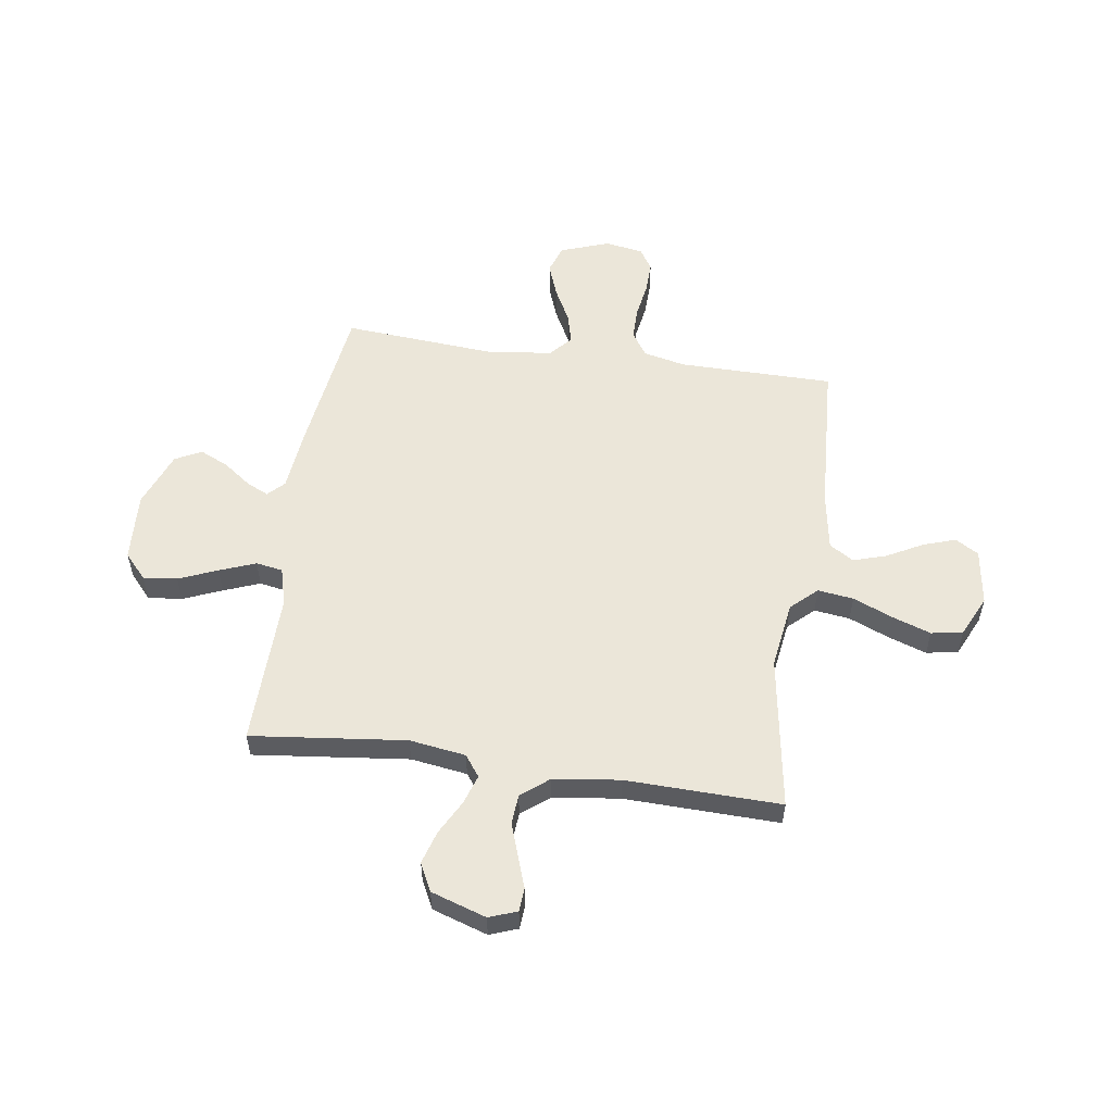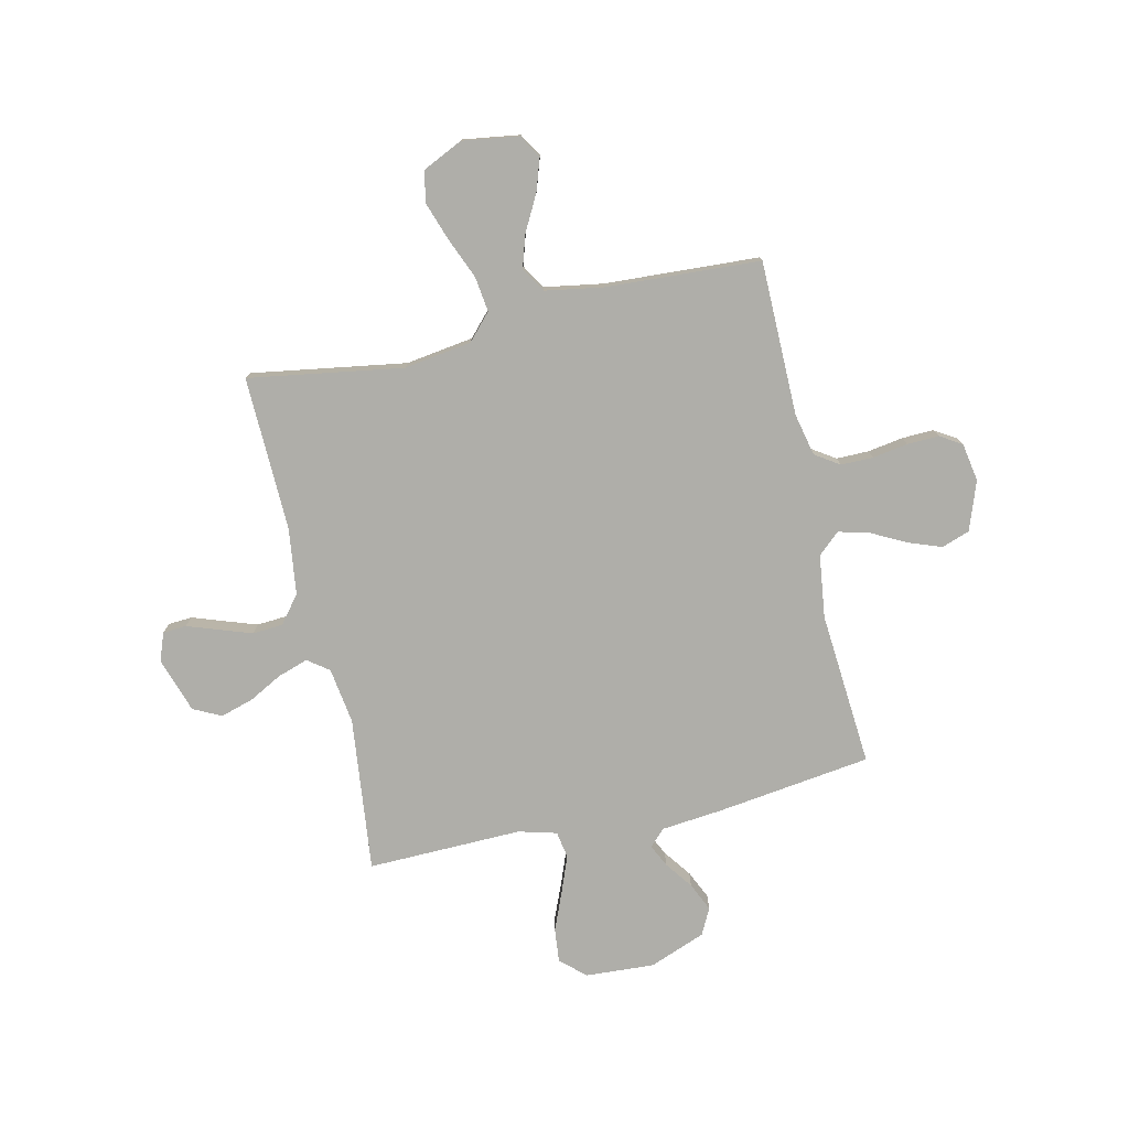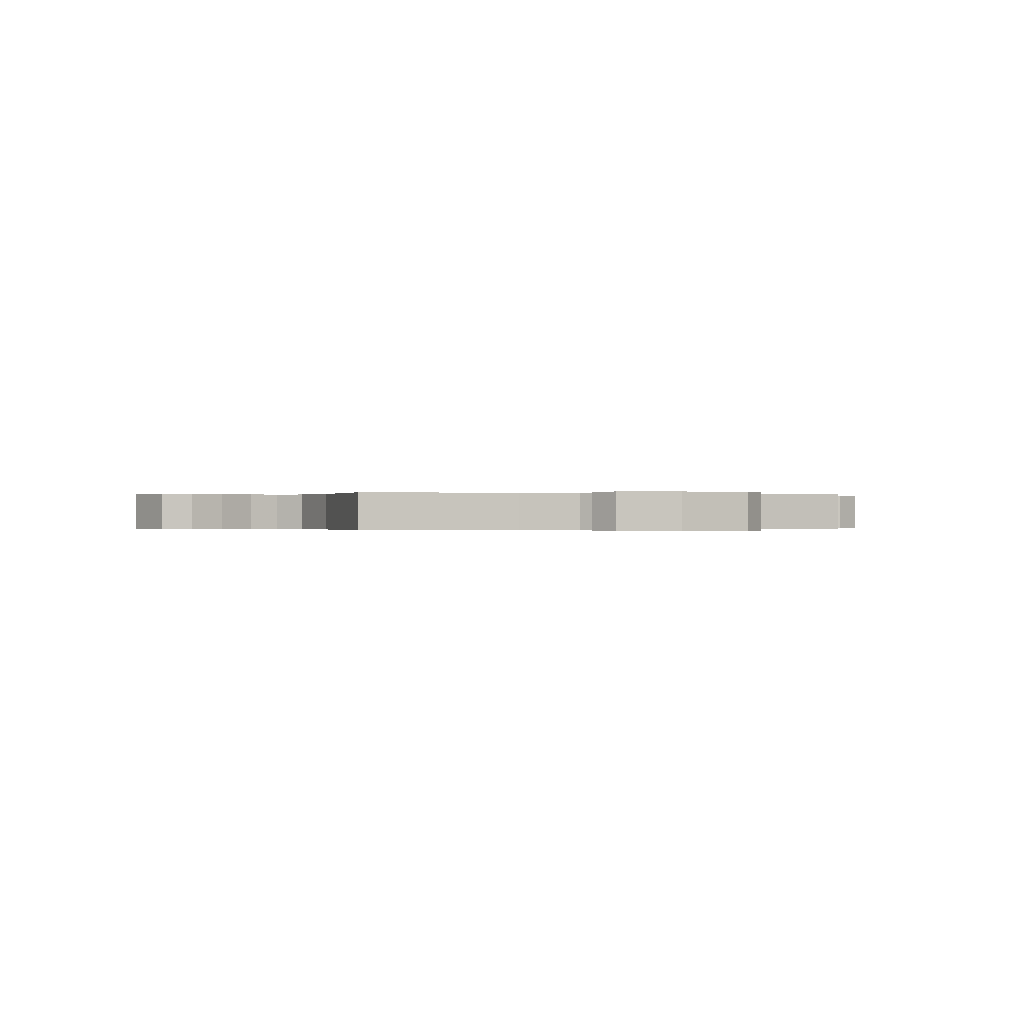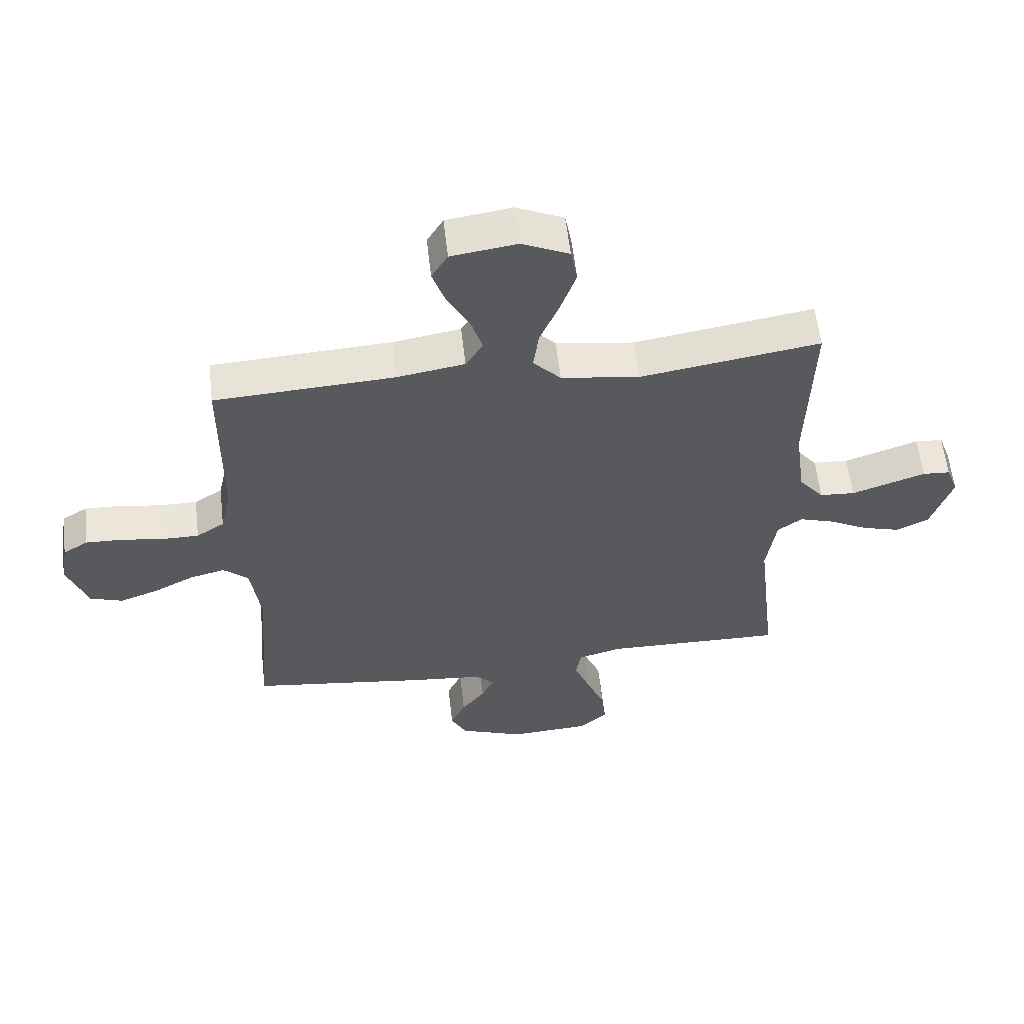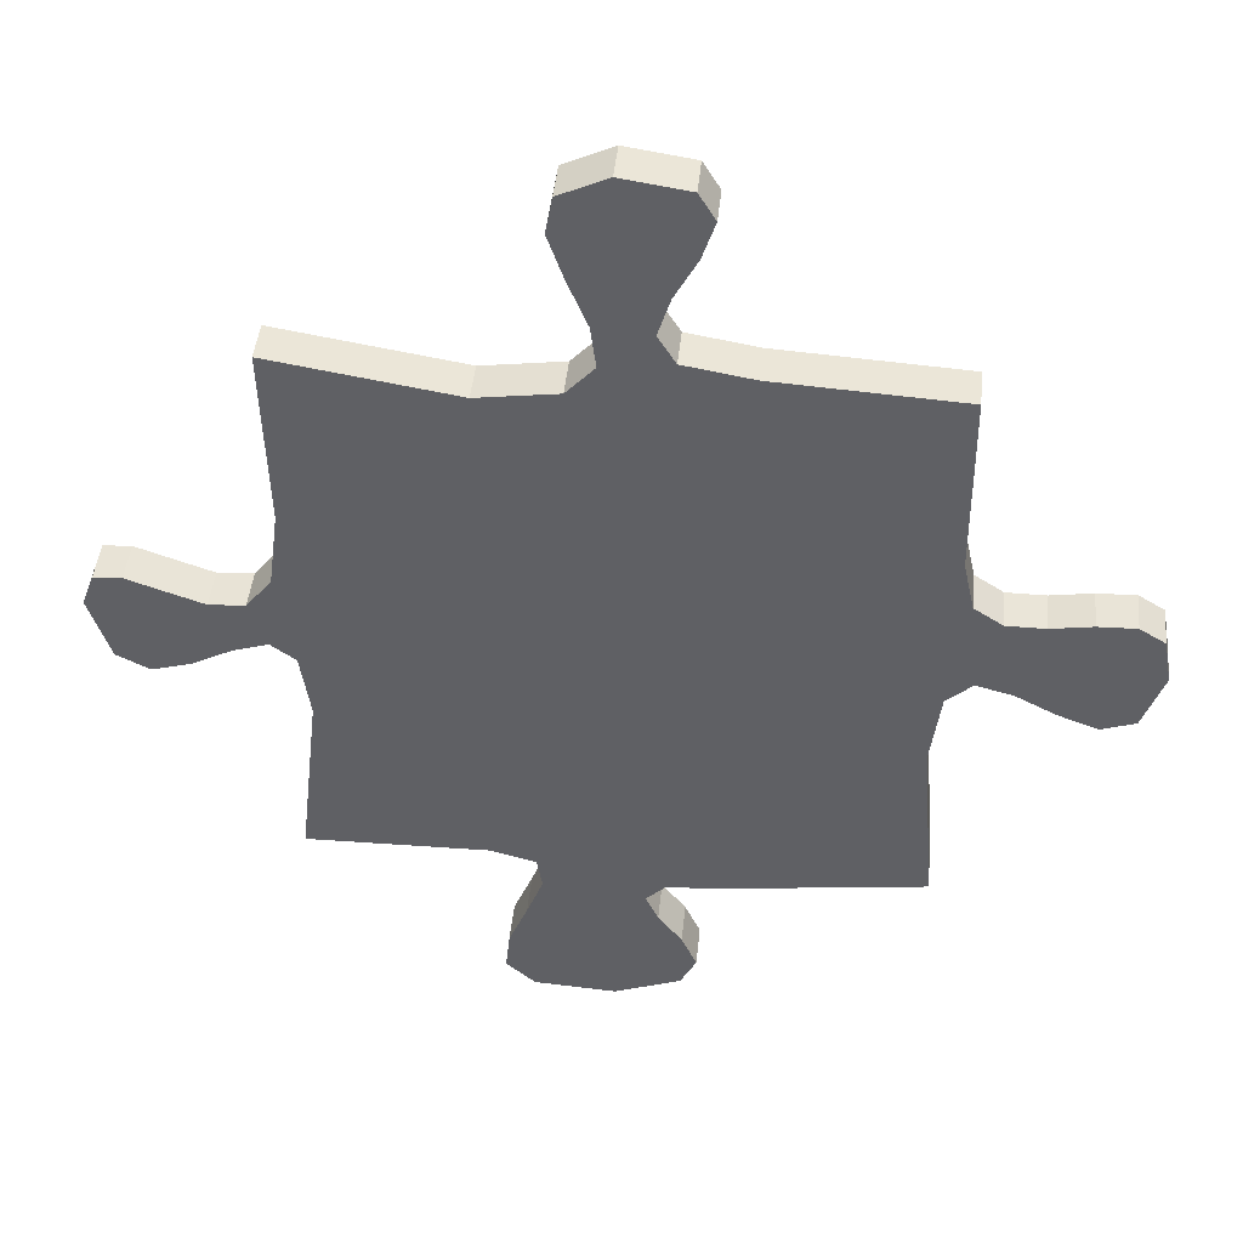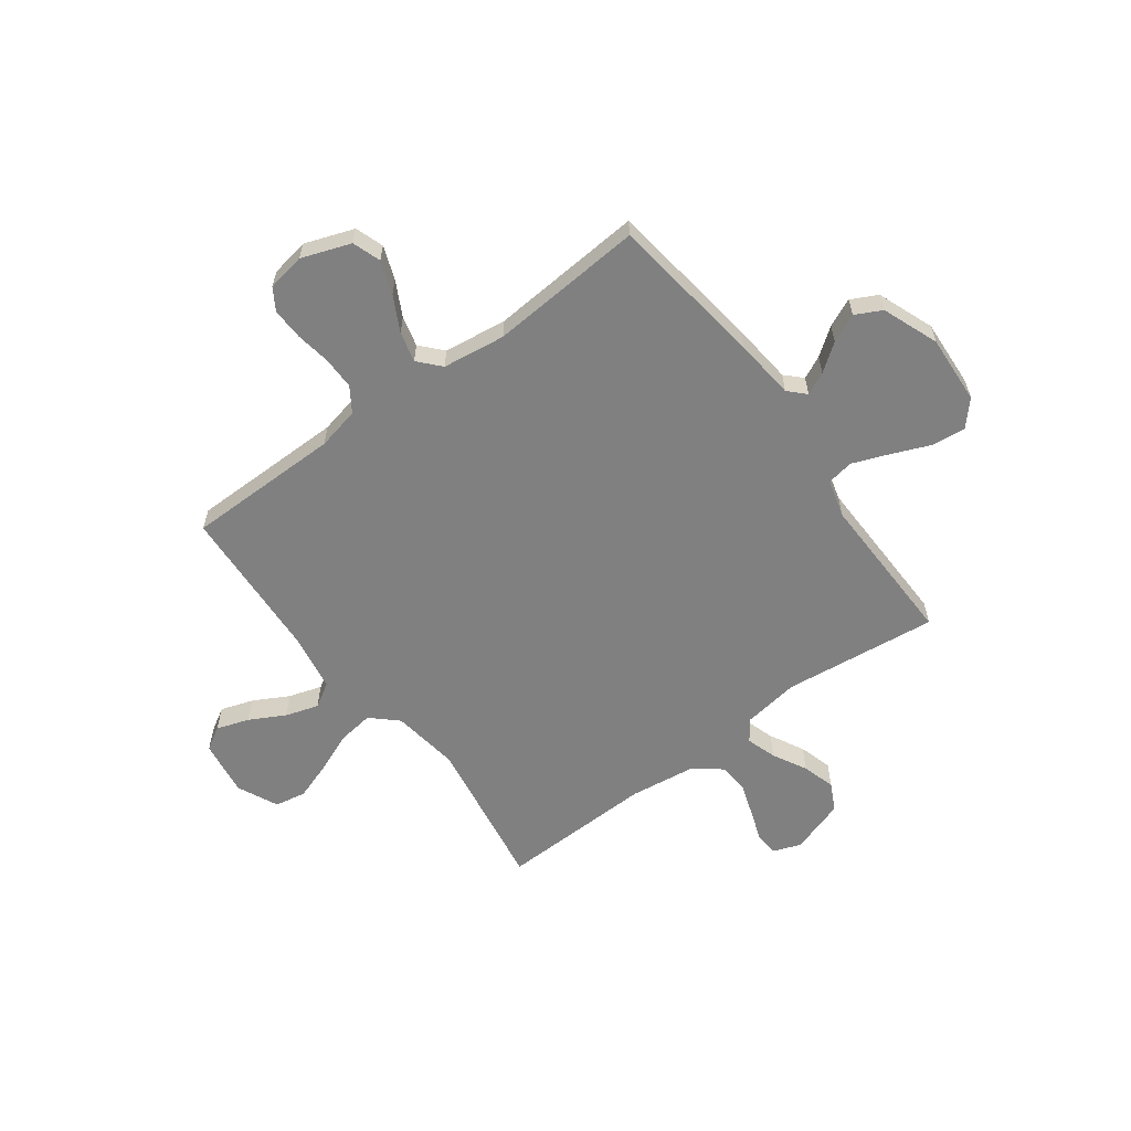
<metadata>
{"format":"obj","ext":"obj","renderer":"f3d","projection":"perspective","resolution":1024,"background":"white","views":[{"elev":55.1,"azim":-81.7,"up":"+Y"},{"elev":-77.5,"azim":12.8,"up":"+Y"},{"elev":-0.1,"azim":159.3,"up":"+Y"},{"elev":58.6,"azim":173.5,"up":"+Z"},{"elev":44.5,"azim":5.8,"up":"+Z"},{"elev":-60.1,"azim":126.5,"up":"+Y"}]}
</metadata>
<code>
v -0.5 0.07 -0.5
v -0.466 0.07 -0.2
v -0.482 0.07 -0.091
v -0.523 0.07 -0.061
v -0.581 0.07 -0.08
v -0.647 0.07 -0.115
v -0.711 0.07 -0.134
v -0.765 0.07 -0.107
v -0.8 0.07 0
v -0.78 0.07 0.054
v -0.734 0.07 0.057
v -0.674 0.07 0.036
v -0.61 0.07 0.014
v -0.551 0.07 0.018
v -0.509 0.07 0.071
v -0.492 0.07 0.2
v -0.5 0.07 0.5
v -0.2 0.07 0.452
v -0.069 0.07 0.471
v -0.023 0.07 0.521
v -0.032 0.07 0.59
v -0.064 0.07 0.667
v -0.09 0.07 0.742
v -0.079 0.07 0.803
v 0 0.07 0.84
v 0.109 0.07 0.824
v 0.136 0.07 0.779
v 0.115 0.07 0.716
v 0.078 0.07 0.647
v 0.058 0.07 0.583
v 0.087 0.07 0.536
v 0.2 0.07 0.517
v 0.5 0.07 0.5
v 0.502 0.07 0.2
v 0.52 0.07 0.118
v 0.567 0.07 0.087
v 0.63 0.07 0.087
v 0.698 0.07 0.098
v 0.76 0.07 0.1
v 0.802 0.07 0.074
v 0.815 0.07 0
v 0.781 0.07 -0.095
v 0.726 0.07 -0.114
v 0.661 0.07 -0.09
v 0.594 0.07 -0.055
v 0.535 0.07 -0.04
v 0.493 0.07 -0.078
v 0.477 0.07 -0.2
v 0.5 0.07 -0.5
v 0.2 0.07 -0.54
v 0.081 0.07 -0.552
v 0.05 0.07 -0.583
v 0.071 0.07 -0.627
v 0.11 0.07 -0.68
v 0.135 0.07 -0.735
v 0.109 0.07 -0.786
v 0 0.07 -0.828
v -0.134 0.07 -0.82
v -0.182 0.07 -0.777
v -0.175 0.07 -0.711
v -0.144 0.07 -0.636
v -0.117 0.07 -0.566
v -0.126 0.07 -0.514
v -0.2 0.07 -0.494
v -0.5 0 -0.5
v -0.466 0 -0.2
v -0.482 0 -0.091
v -0.523 0 -0.061
v -0.581 0 -0.08
v -0.647 0 -0.115
v -0.711 0 -0.134
v -0.765 0 -0.107
v -0.8 0 0
v -0.78 0 0.054
v -0.734 0 0.057
v -0.674 0 0.036
v -0.61 0 0.014
v -0.551 0 0.018
v -0.509 0 0.071
v -0.492 0 0.2
v -0.5 0 0.5
v -0.2 0 0.452
v -0.069 0 0.471
v -0.023 0 0.521
v -0.032 0 0.59
v -0.064 0 0.667
v -0.09 0 0.742
v -0.079 0 0.803
v 0 0 0.84
v 0.109 0 0.824
v 0.136 0 0.779
v 0.115 0 0.716
v 0.078 0 0.647
v 0.058 0 0.583
v 0.087 0 0.536
v 0.2 0 0.517
v 0.5 0 0.5
v 0.502 0 0.2
v 0.52 0 0.118
v 0.567 0 0.087
v 0.63 0 0.087
v 0.698 0 0.098
v 0.76 0 0.1
v 0.802 0 0.074
v 0.815 0 0
v 0.781 0 -0.095
v 0.726 0 -0.114
v 0.661 0 -0.09
v 0.594 0 -0.055
v 0.535 0 -0.04
v 0.493 0 -0.078
v 0.477 0 -0.2
v 0.5 0 -0.5
v 0.2 0 -0.54
v 0.081 0 -0.552
v 0.05 0 -0.583
v 0.071 0 -0.627
v 0.11 0 -0.68
v 0.135 0 -0.735
v 0.109 0 -0.786
v 0 0 -0.828
v -0.134 0 -0.82
v -0.182 0 -0.777
v -0.175 0 -0.711
v -0.144 0 -0.636
v -0.117 0 -0.566
v -0.126 0 -0.514
v -0.2 0 -0.494
f 59 60 61
f 58 59 61
f 57 58 61
f 56 57 61
f 55 56 61
f 54 55 61
f 53 54 61
f 52 53 61 62
f 51 52 62 63
f 51 63 64
f 50 51 64
f 49 50 64
f 48 49 64
f 43 44 45
f 42 43 45
f 41 42 45
f 40 41 45
f 39 40 45
f 38 39 45
f 37 38 45
f 36 37 45 46
f 35 36 46 47
f 32 33 34
f 34 35 47
f 32 34 47
f 31 32 47
f 27 28 29
f 26 27 29
f 25 26 29
f 24 25 29
f 23 24 29
f 22 23 29
f 21 22 29
f 20 21 29 30
f 19 20 30 31
f 16 17 18
f 15 16 18 19
f 47 48 64
f 31 47 64
f 19 31 64
f 15 19 64
f 14 15 64
f 10 11 12
f 9 10 12
f 8 9 12
f 7 8 12
f 6 7 12
f 5 6 12
f 64 1 2
f 64 2 3
f 14 64 3
f 13 14 3 4
f 4 5 12 13
f 125 124 123
f 125 123 122
f 125 122 121
f 125 121 120
f 125 120 119
f 125 119 118
f 125 118 117
f 126 125 117 116
f 127 126 116 115
f 128 127 115
f 128 115 114
f 128 114 113
f 128 113 112
f 109 108 107
f 109 107 106
f 109 106 105
f 109 105 104
f 109 104 103
f 109 103 102
f 109 102 101
f 110 109 101 100
f 111 110 100 99
f 98 97 96
f 111 99 98
f 111 98 96
f 111 96 95
f 93 92 91
f 93 91 90
f 93 90 89
f 93 89 88
f 93 88 87
f 93 87 86
f 93 86 85
f 94 93 85 84
f 95 94 84 83
f 82 81 80
f 83 82 80 79
f 128 112 111
f 128 111 95
f 128 95 83
f 128 83 79
f 128 79 78
f 76 75 74
f 76 74 73
f 76 73 72
f 76 72 71
f 76 71 70
f 76 70 69
f 66 65 128
f 67 66 128
f 67 128 78
f 68 67 78 77
f 77 76 69 68
f 1 65 66 2
f 2 66 67 3
f 3 67 68 4
f 4 68 69 5
f 5 69 70 6
f 6 70 71 7
f 7 71 72 8
f 8 72 73 9
f 9 73 74 10
f 10 74 75 11
f 11 75 76 12
f 12 76 77 13
f 13 77 78 14
f 14 78 79 15
f 15 79 80 16
f 16 80 81 17
f 17 81 82 18
f 18 82 83 19
f 19 83 84 20
f 20 84 85 21
f 21 85 86 22
f 22 86 87 23
f 23 87 88 24
f 24 88 89 25
f 25 89 90 26
f 26 90 91 27
f 27 91 92 28
f 28 92 93 29
f 29 93 94 30
f 30 94 95 31
f 31 95 96 32
f 32 96 97 33
f 33 97 98 34
f 34 98 99 35
f 35 99 100 36
f 36 100 101 37
f 37 101 102 38
f 38 102 103 39
f 39 103 104 40
f 40 104 105 41
f 41 105 106 42
f 42 106 107 43
f 43 107 108 44
f 44 108 109 45
f 45 109 110 46
f 46 110 111 47
f 47 111 112 48
f 48 112 113 49
f 49 113 114 50
f 50 114 115 51
f 51 115 116 52
f 52 116 117 53
f 53 117 118 54
f 54 118 119 55
f 55 119 120 56
f 56 120 121 57
f 57 121 122 58
f 58 122 123 59
f 59 123 124 60
f 60 124 125 61
f 61 125 126 62
f 62 126 127 63
f 63 127 128 64
f 64 128 65 1

</code>
